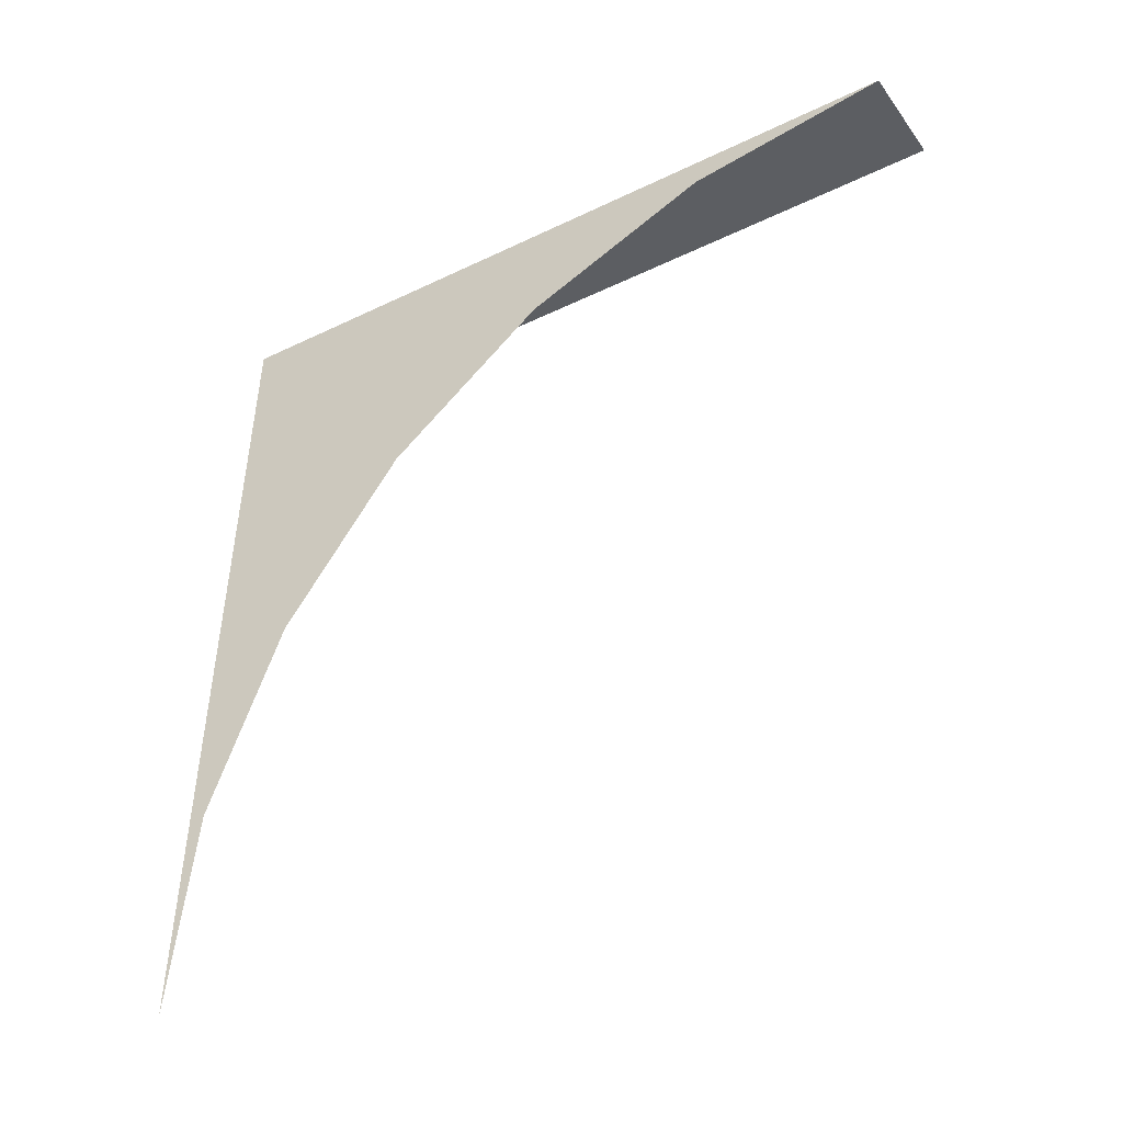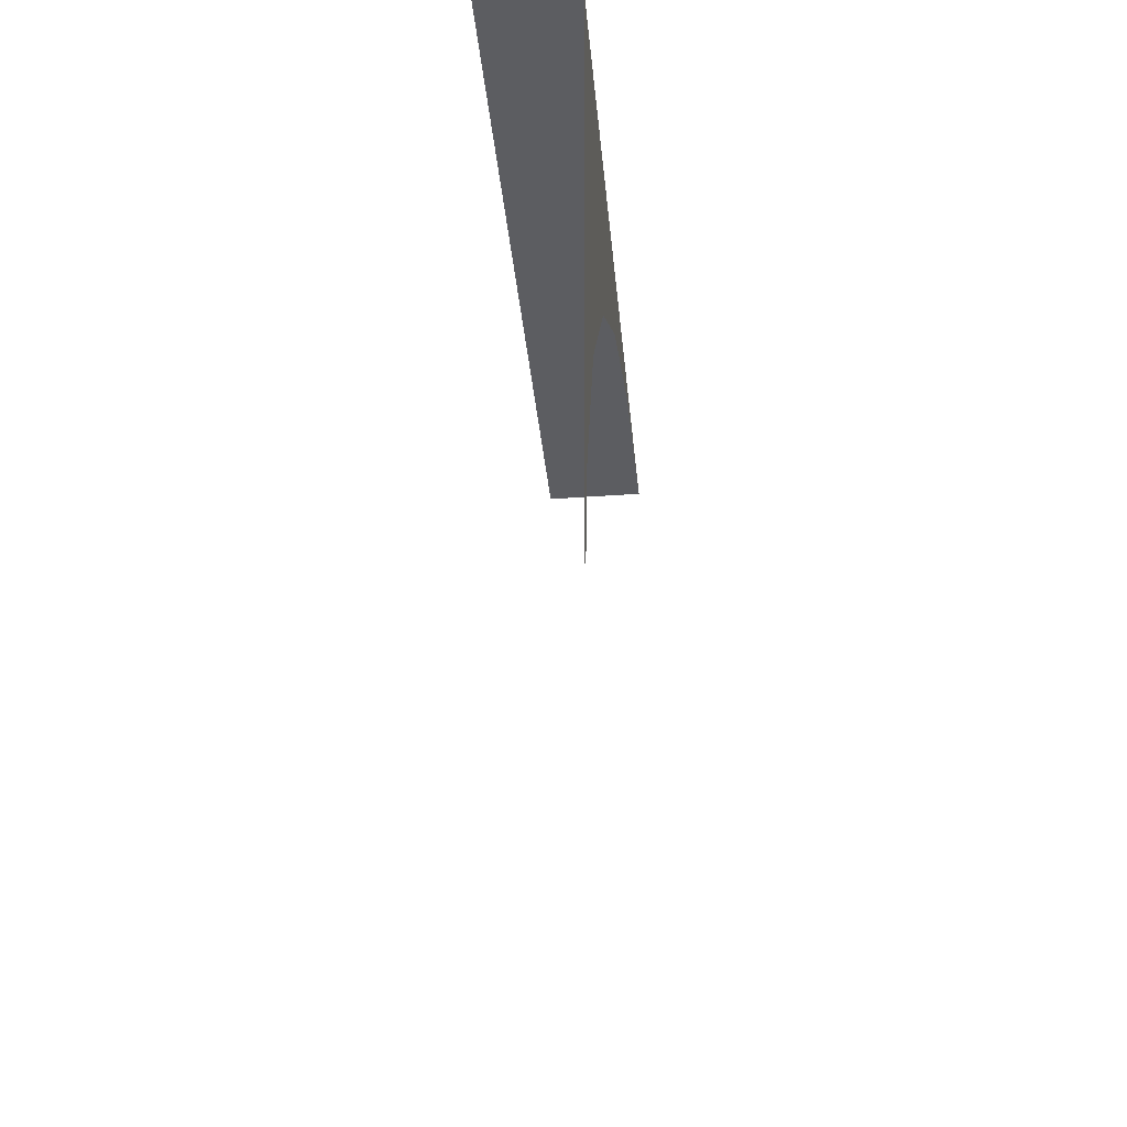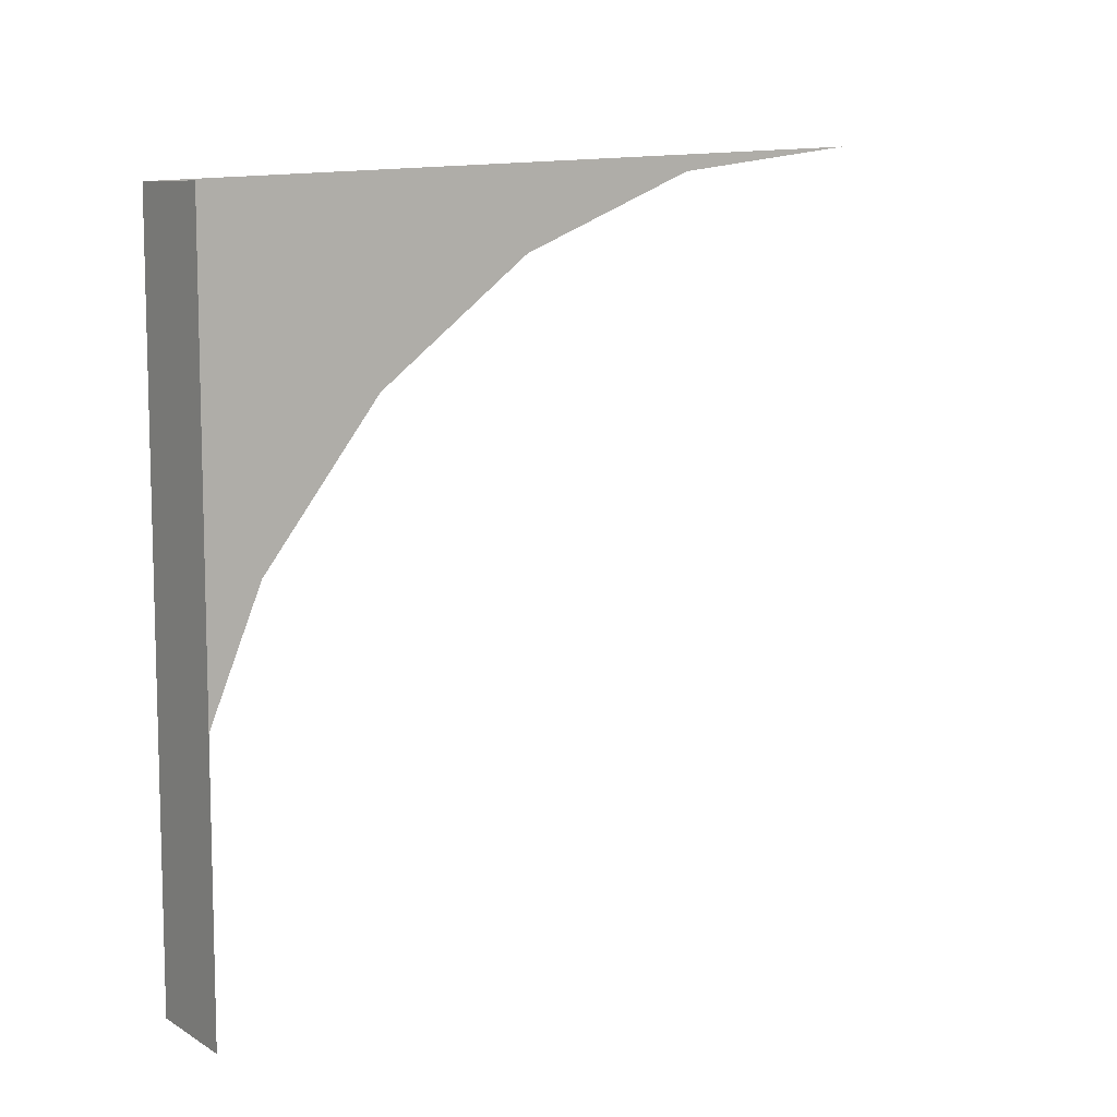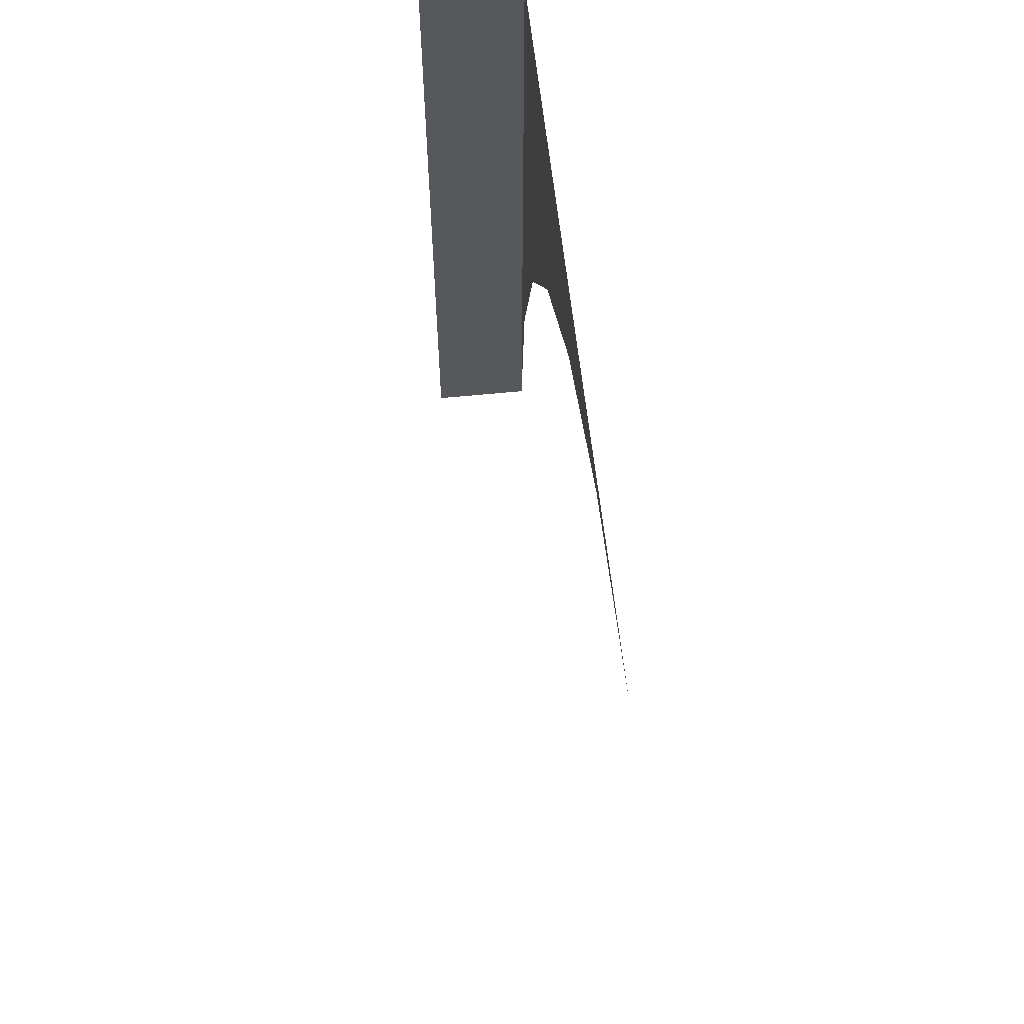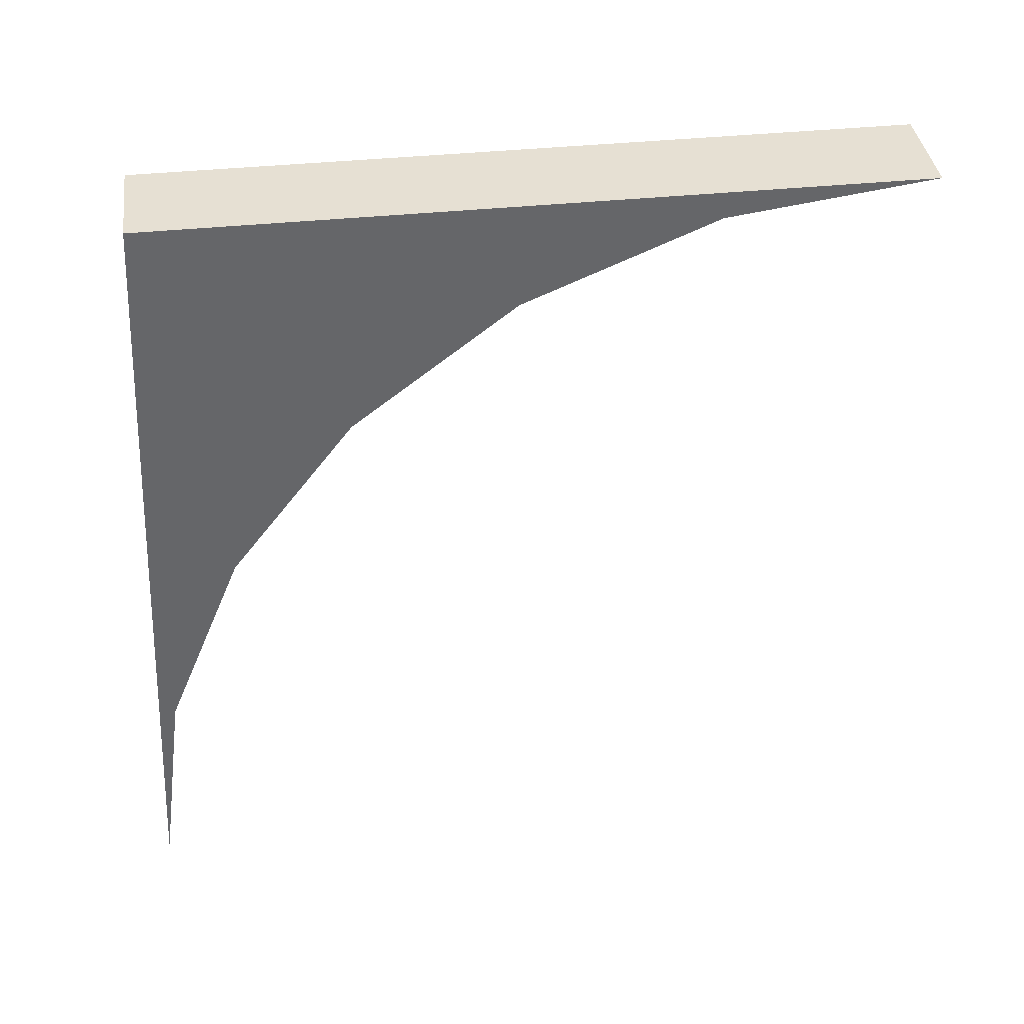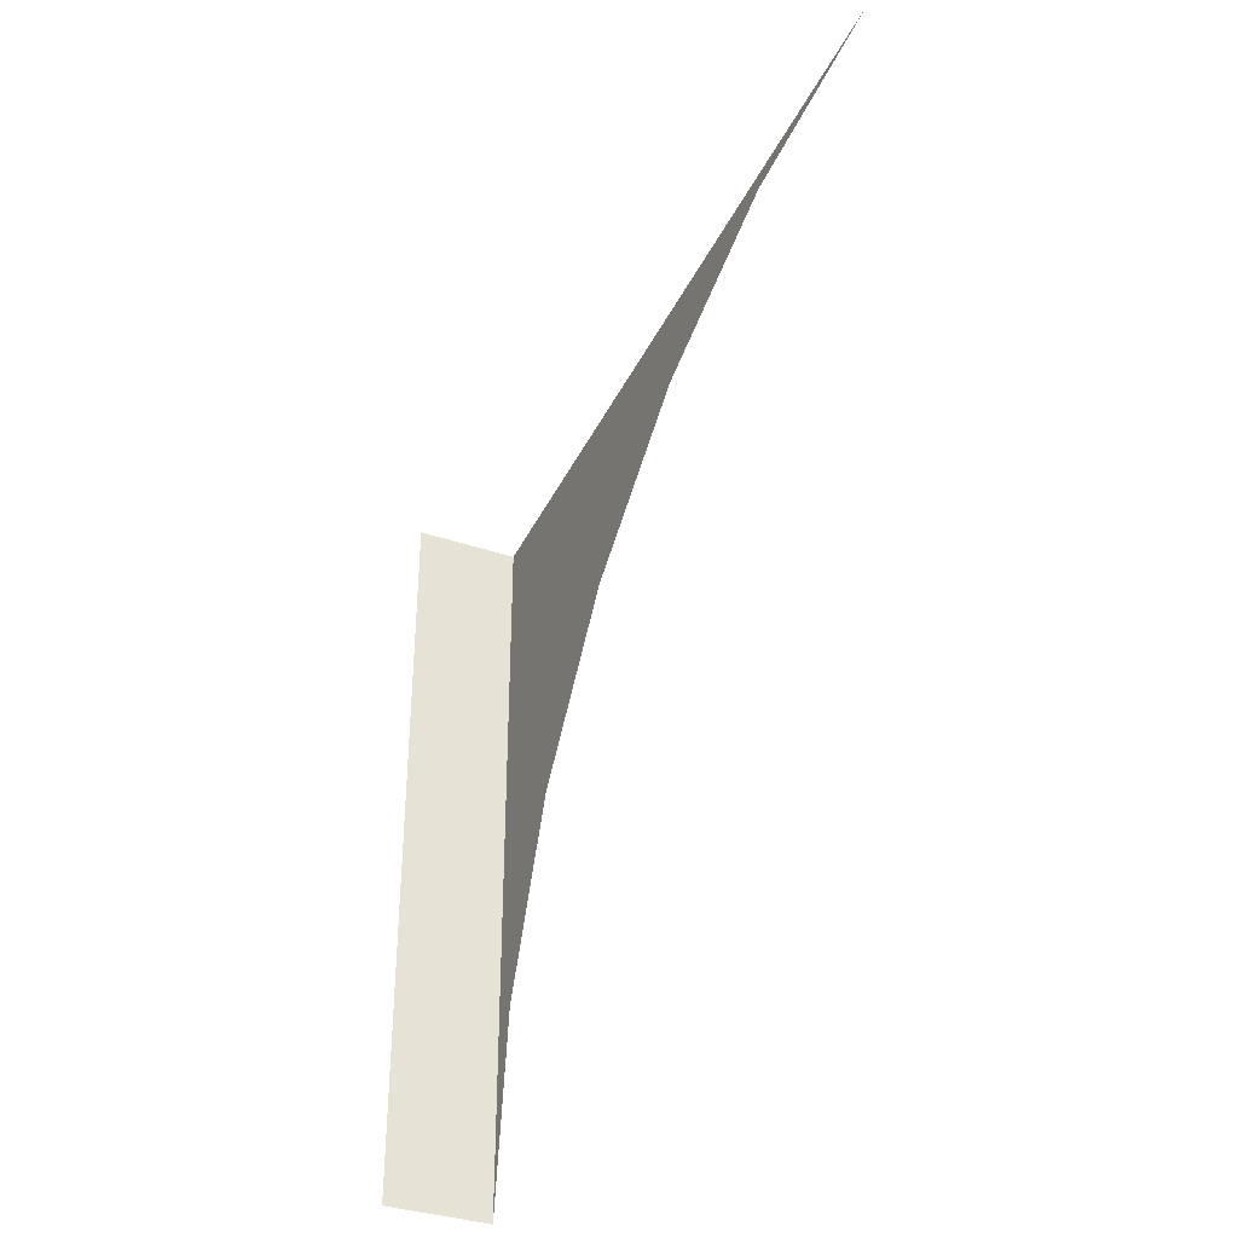
<metadata>
{"format":"obj","ext":"obj","renderer":"f3d","projection":"perspective","resolution":1024,"background":"white","views":[{"elev":-37.9,"azim":121.8,"up":"+Y"},{"elev":-36.9,"azim":5.4,"up":"+Y"},{"elev":9.0,"azim":-124.1,"up":"+Z"},{"elev":61.1,"azim":-5.8,"up":"+Z"},{"elev":38.5,"azim":82.4,"up":"+Y"},{"elev":-35.6,"azim":-24.1,"up":"+Z"}]}
</metadata>
<code>
o #ID547
v -0.3159 0.575 -0.425
v -0.3189 0.575 -0.4467
v -0.3159 0.575 -0.4467
v -0.3189 0.575 -0.425
v -0.3189 0.575 -0.425
v -0.3159 0.575 -0.425
v -0.3189 0.575 -0.4467
v -0.3159 0.575 -0.4467
v -0.3159 0.575 -0.425
v -0.3159 0.5581 -0.4247
v -0.3159 0.5522 -0.4239
v -0.3159 0.5636 -0.4269
v -0.3159 0.5684 -0.4306
v -0.3159 0.572 -0.4353
v -0.3159 0.5743 -0.4408
v -0.3159 0.575 -0.4467
v -0.3159 0.575 -0.4467
v -0.3159 0.575 -0.425
v -0.3159 0.5743 -0.4408
v -0.3159 0.572 -0.4353
v -0.3159 0.5684 -0.4306
v -0.3159 0.5636 -0.4269
v -0.3159 0.5581 -0.4247
v -0.3159 0.5522 -0.4239
f 1 2 3
f 2 1 4
f 5 6 7
f 8 7 6
f 9 10 11
f 10 9 12
f 12 9 13
f 13 9 14
f 14 9 15
f 15 9 16
f 17 18 19
f 19 18 20
f 20 18 21
f 21 18 22
f 22 18 23
f 24 23 18

</code>
